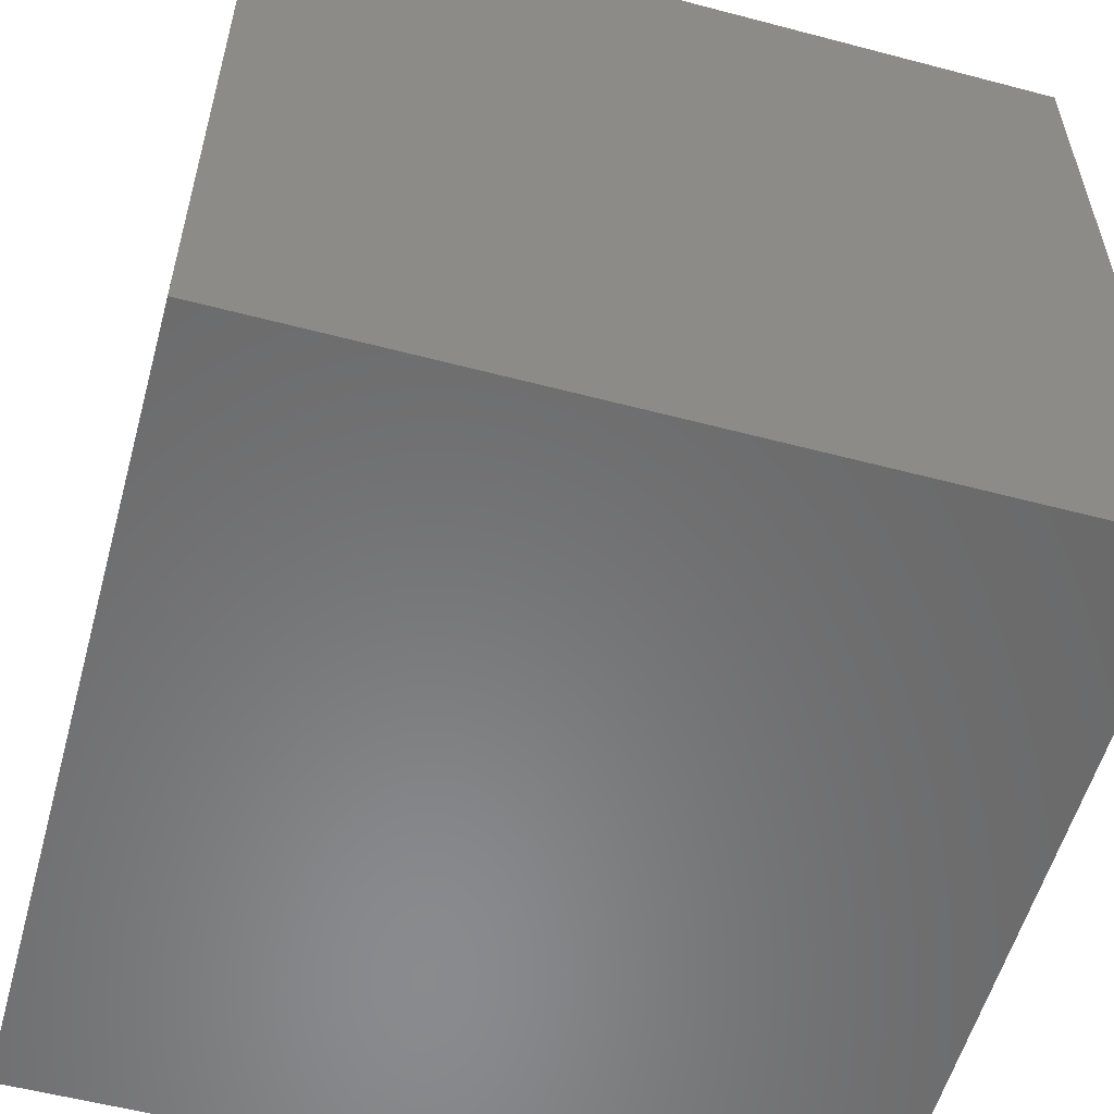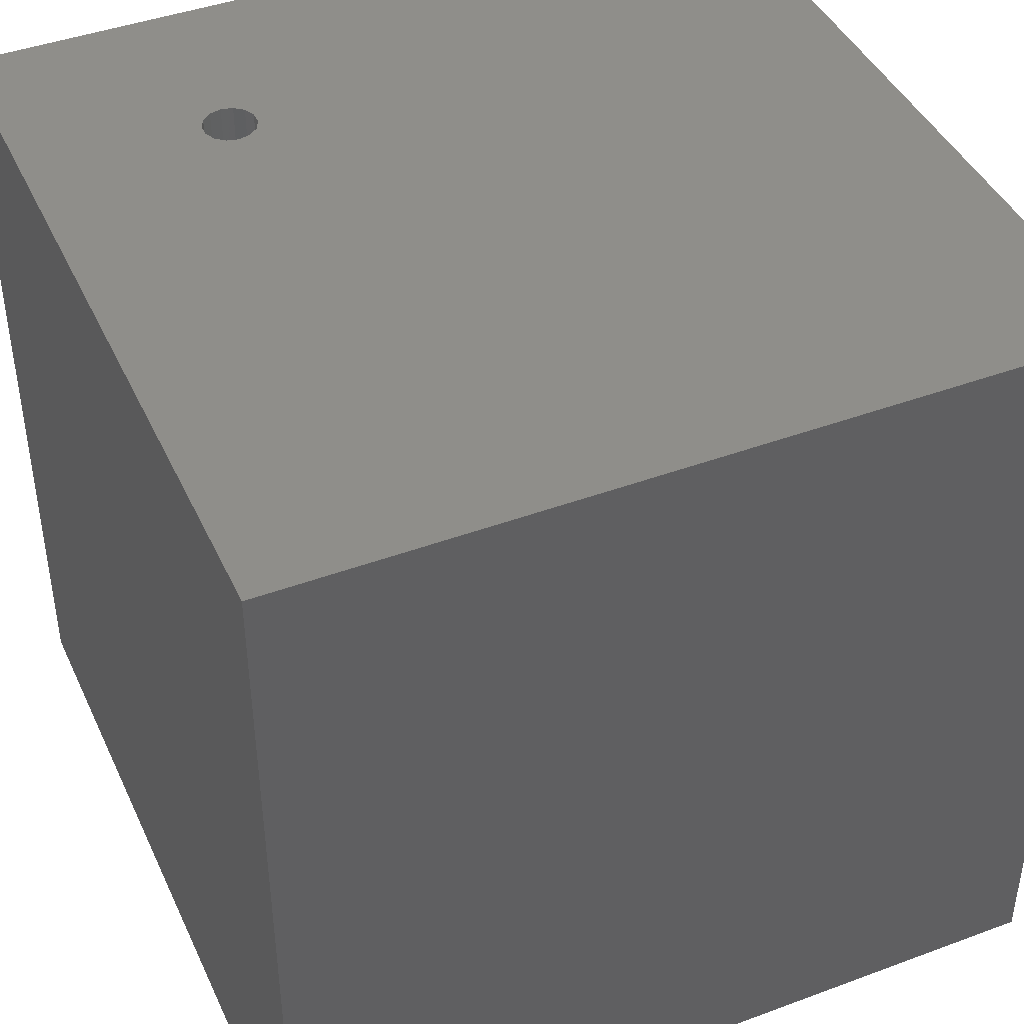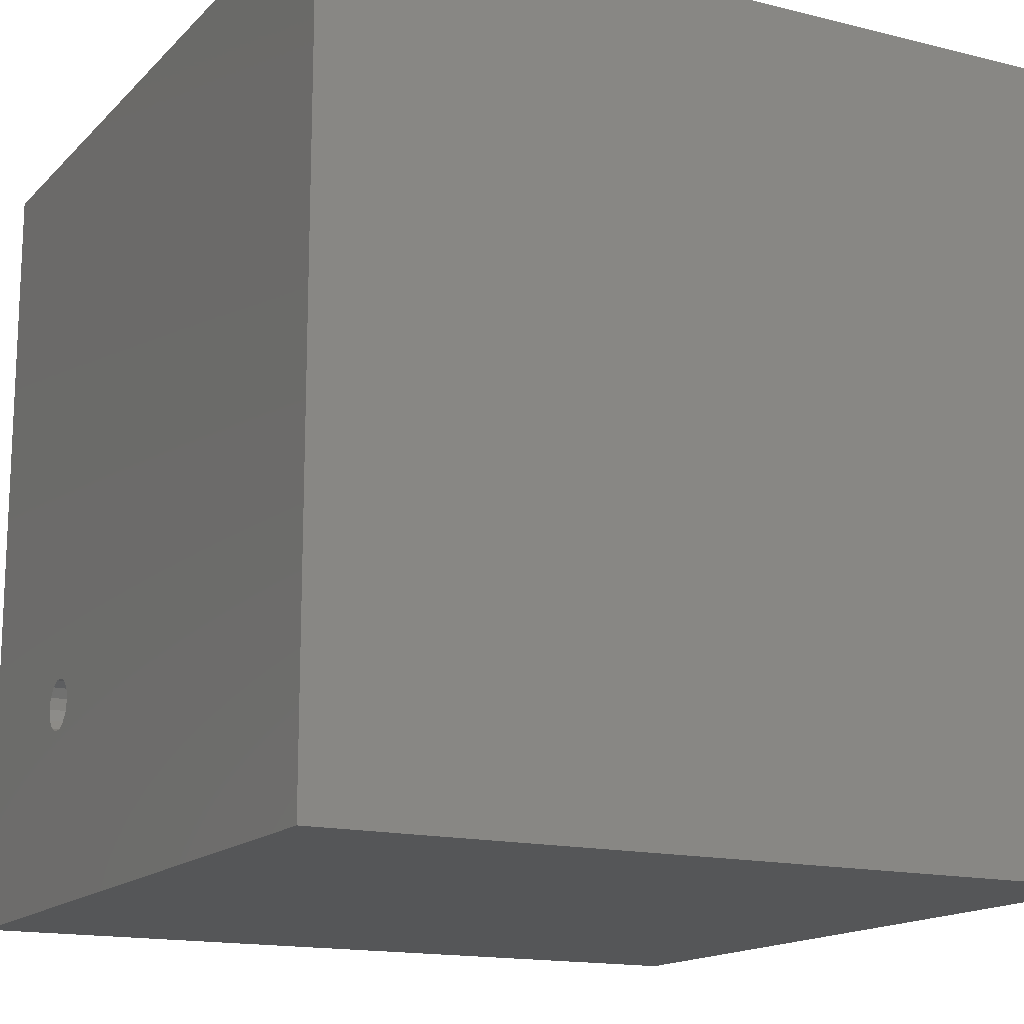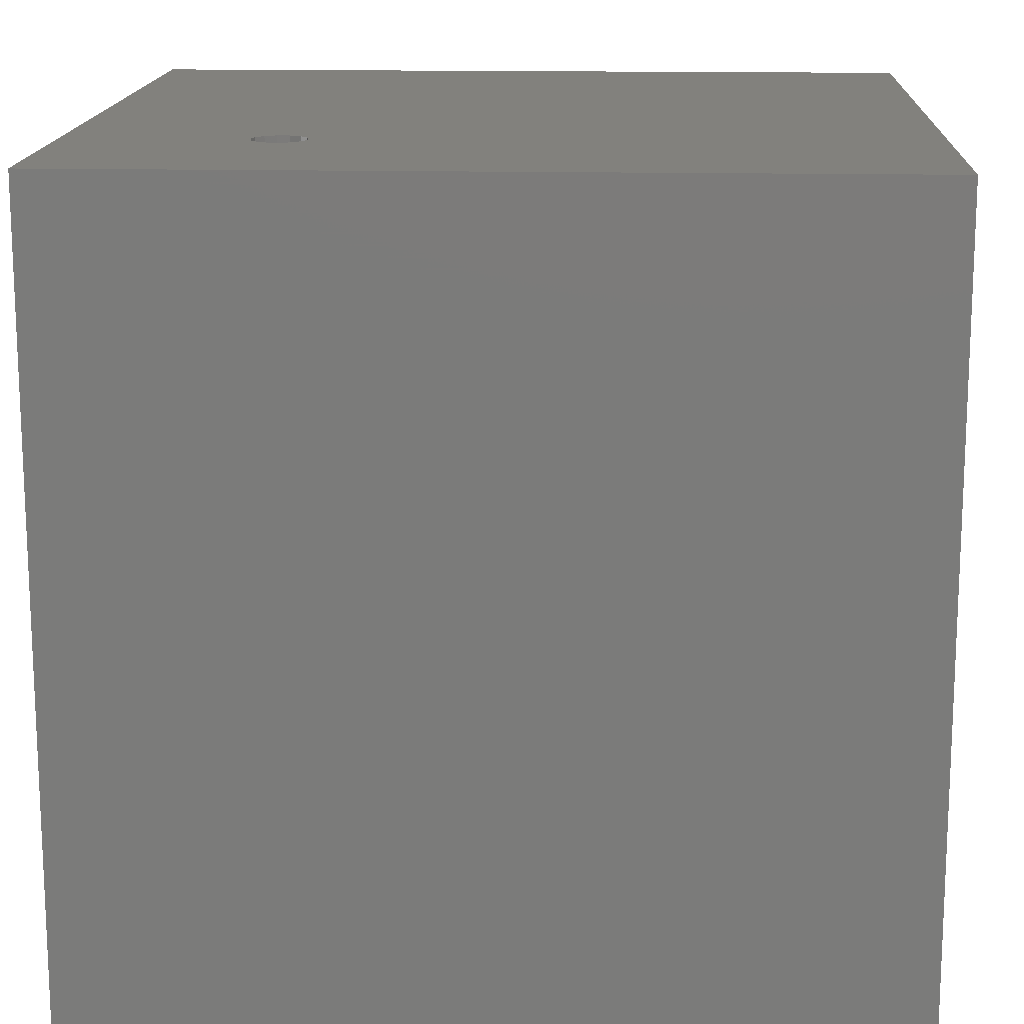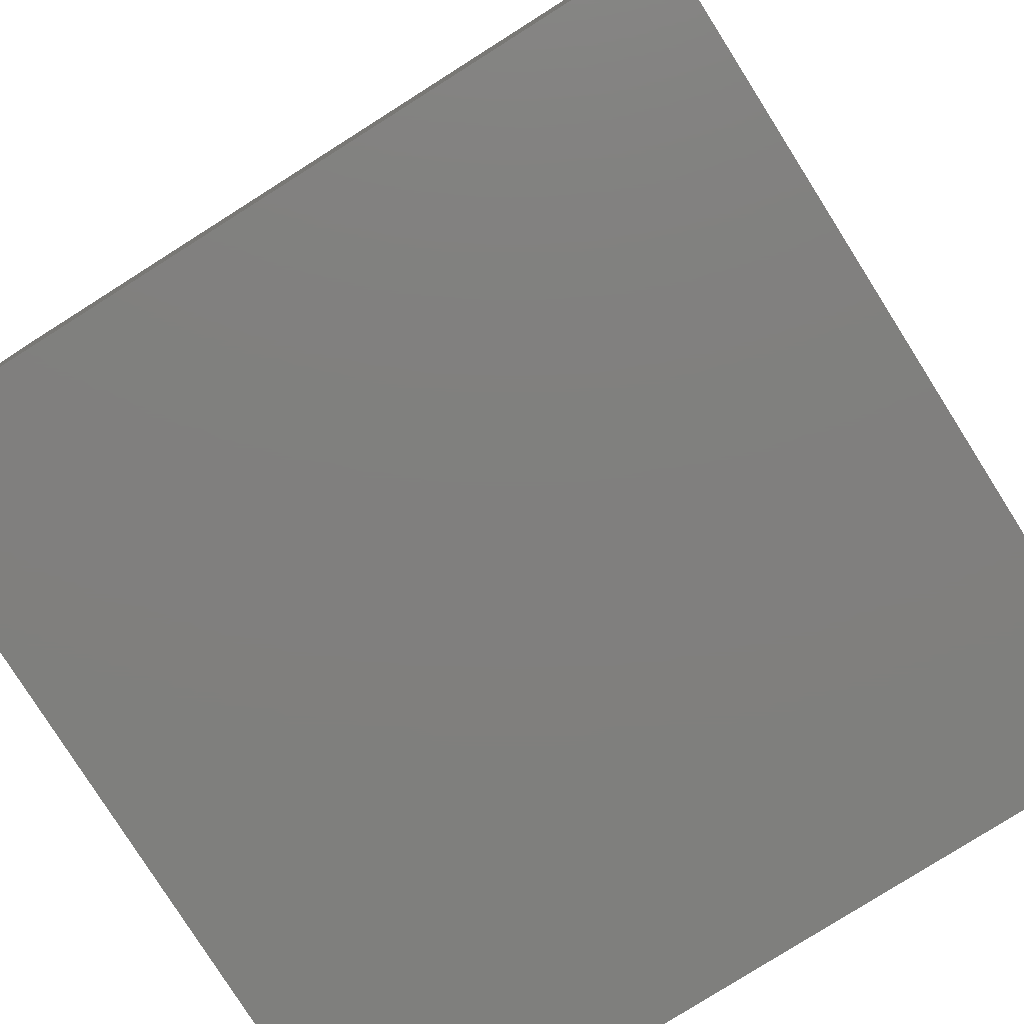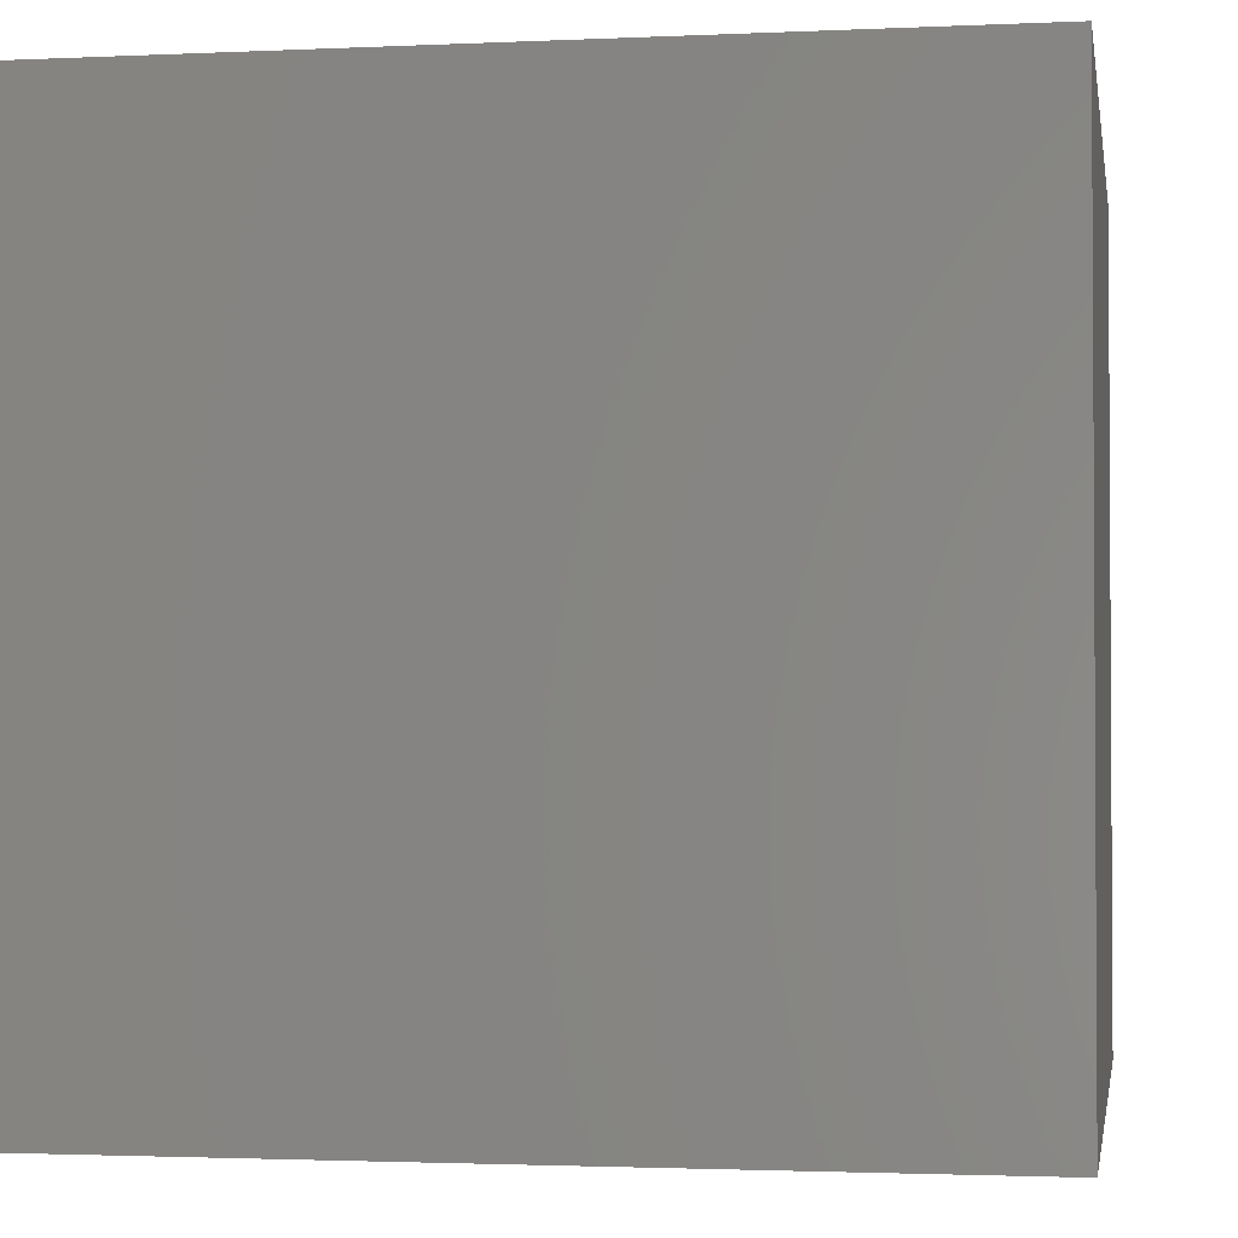
<metadata>
{"format":"stl","ext":"stl","renderer":"f3d","projection":"perspective","resolution":1024,"background":"white","views":[{"elev":-56.3,"azim":-105.4,"up":"+Y"},{"elev":43.1,"azim":-113.7,"up":"+Y"},{"elev":-15.4,"azim":-117.9,"up":"+Z"},{"elev":15.3,"azim":-177.3,"up":"+Y"},{"elev":-79.5,"azim":122.3,"up":"+Y"},{"elev":-2.0,"azim":-80.5,"up":"+Z"}]}
</metadata>
<code>
# stl→obj: 37 verts, 70 faces
v -19.43 0 -22.92
v -19.43 0 17.08
v -19.43 40 -22.92
v -19.43 40 17.08
v 20.57 0 -22.92
v 20.57 40 -22.92
v 20.57 0 17.08
v 20.57 40 17.08
v 11.76 40 -13.49
v 11.89 40 -12.92
v 11.76 40 -12.35
v 11.39 40 -11.89
v 10.86 40 -11.63
v 10.27 40 -11.63
v 9.744 40 -11.89
v 9.378 40 -12.35
v 9.247 40 -12.92
v 9.378 40 -13.49
v 9.744 40 -13.95
v 10.27 40 -14.21
v 10.86 40 -14.21
v 11.39 40 -13.95
v 11.76 30 -13.49
v 11.89 30 -12.92
v 11.76 30 -12.35
v 11.39 30 -11.89
v 10.86 30 -11.63
v 10.27 30 -11.63
v 9.744 30 -11.89
v 9.378 30 -12.35
v 9.247 30 -12.92
v 9.378 30 -13.49
v 9.744 30 -13.95
v 10.27 30 -14.21
v 10.86 30 -14.21
v 11.39 30 -13.95
v 10.57 29.21 -12.92
f 1 2 3
f 3 2 4
f 5 1 6
f 6 1 3
f 7 5 8
f 8 5 6
f 2 7 4
f 4 7 8
f 9 10 6
f 6 10 11
f 6 11 8
f 8 11 12
f 8 12 13
f 13 14 8
f 8 14 4
f 4 14 15
f 4 15 16
f 4 16 3
f 3 16 17
f 3 17 18
f 18 19 3
f 3 19 20
f 3 20 6
f 6 20 21
f 6 21 22
f 22 9 6
f 2 1 7
f 7 1 5
f 9 23 10
f 10 23 24
f 10 24 11
f 11 24 25
f 11 25 12
f 12 25 26
f 12 26 13
f 13 26 27
f 13 27 14
f 14 27 28
f 14 28 15
f 15 28 29
f 15 29 16
f 16 29 30
f 16 30 17
f 17 30 31
f 17 31 18
f 18 31 32
f 18 32 19
f 19 32 33
f 19 33 20
f 20 33 34
f 20 34 21
f 21 34 35
f 21 35 22
f 22 35 36
f 22 36 9
f 9 36 23
f 23 37 24
f 35 37 36
f 33 37 34
f 31 37 32
f 29 37 30
f 27 37 28
f 26 37 27
f 24 37 25
f 30 37 31
f 32 37 33
f 34 37 35
f 36 37 23
f 25 37 26
f 28 37 29

</code>
